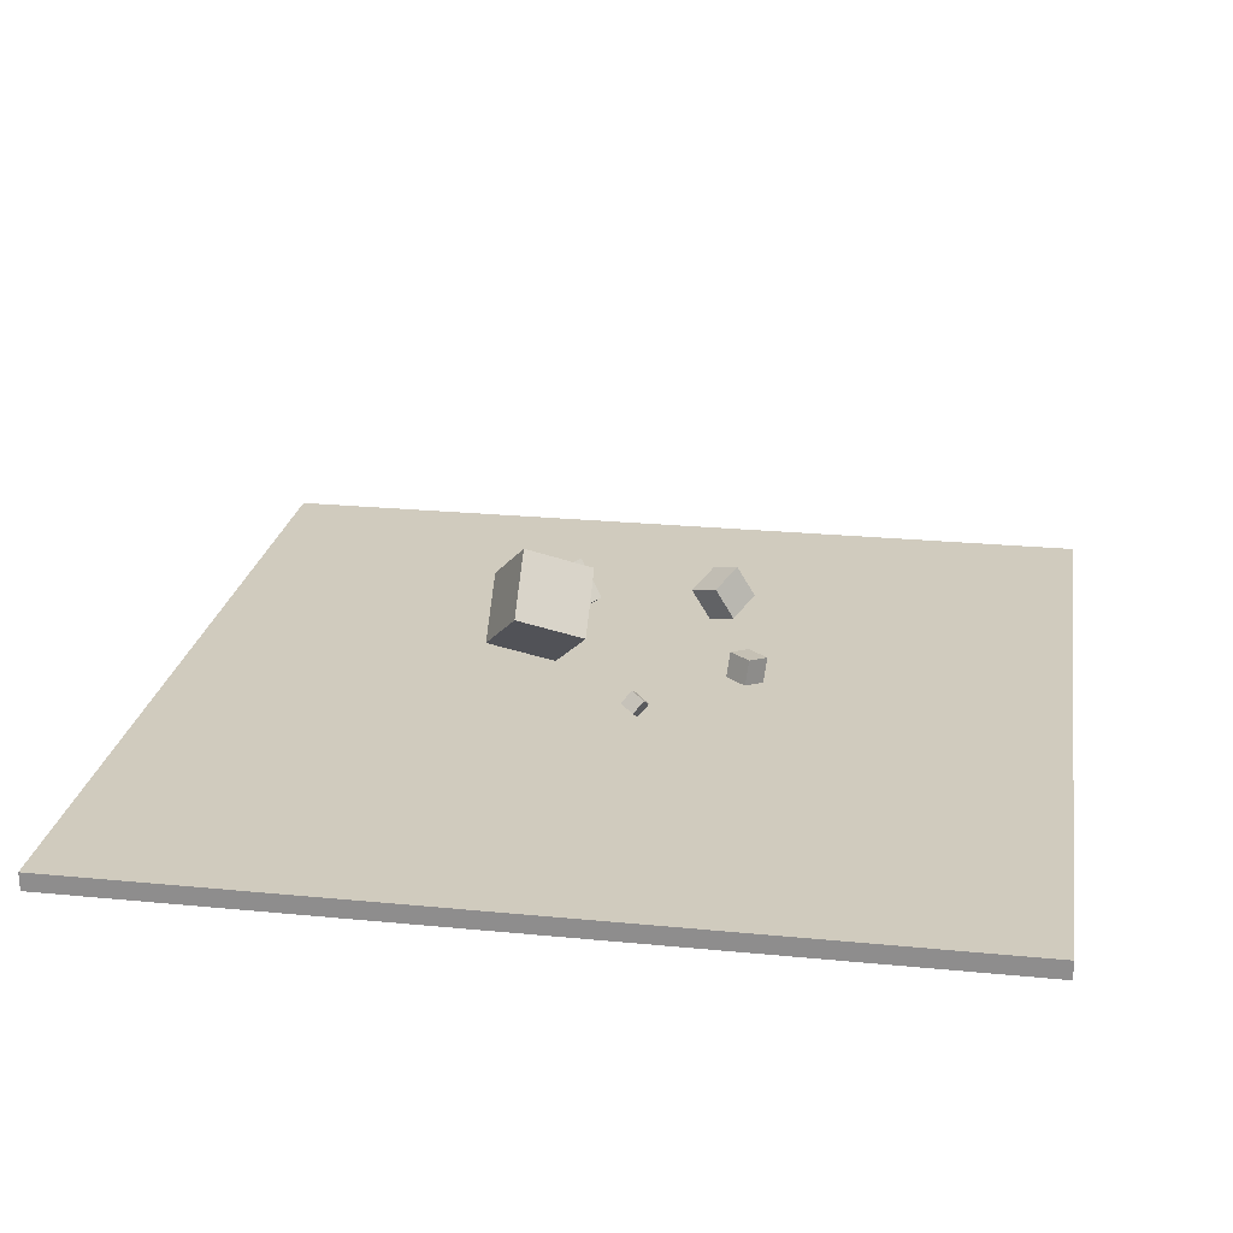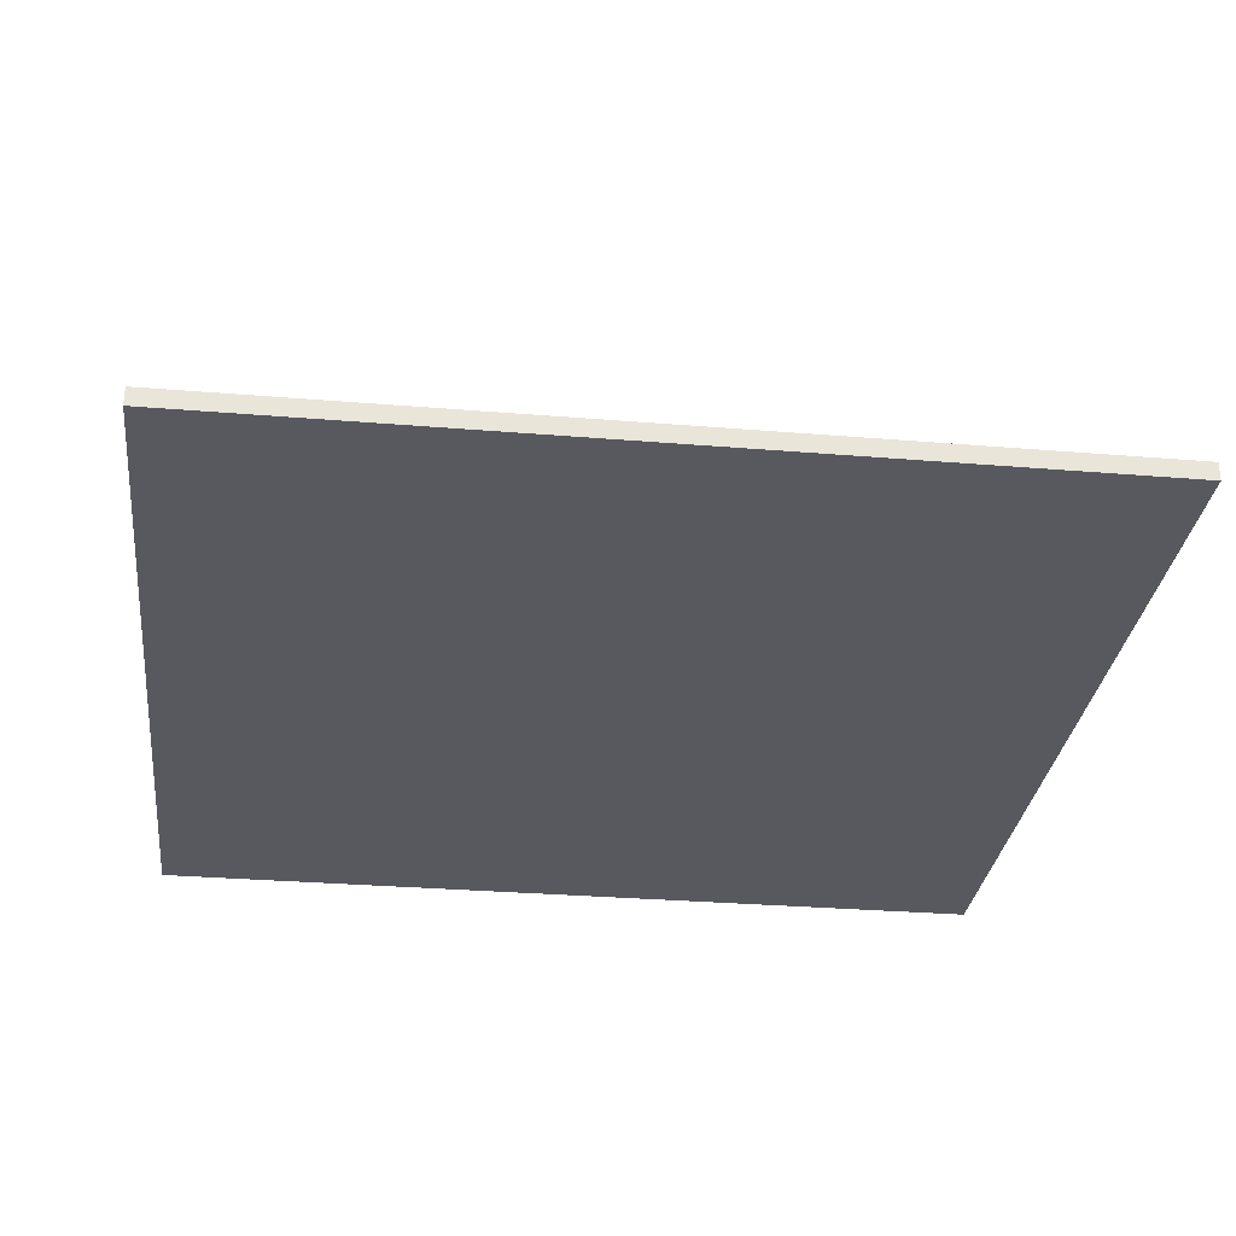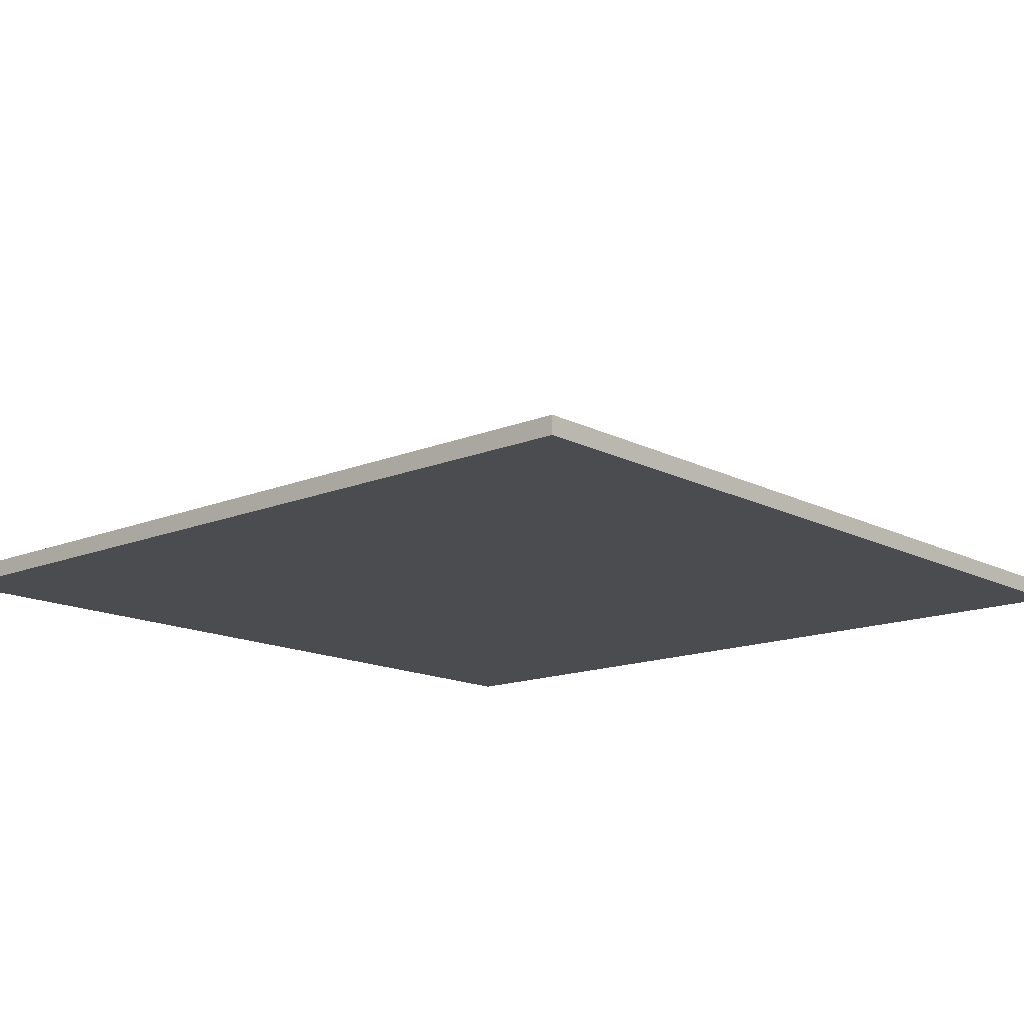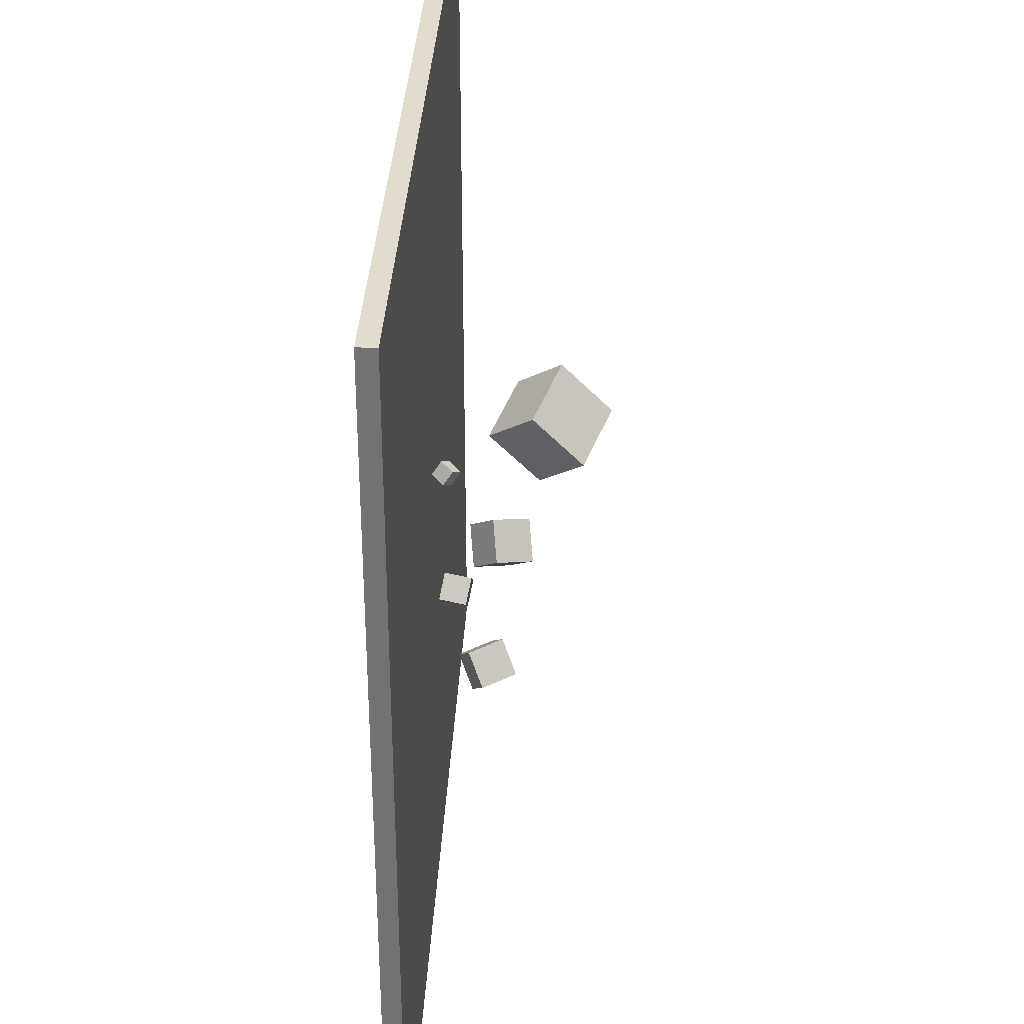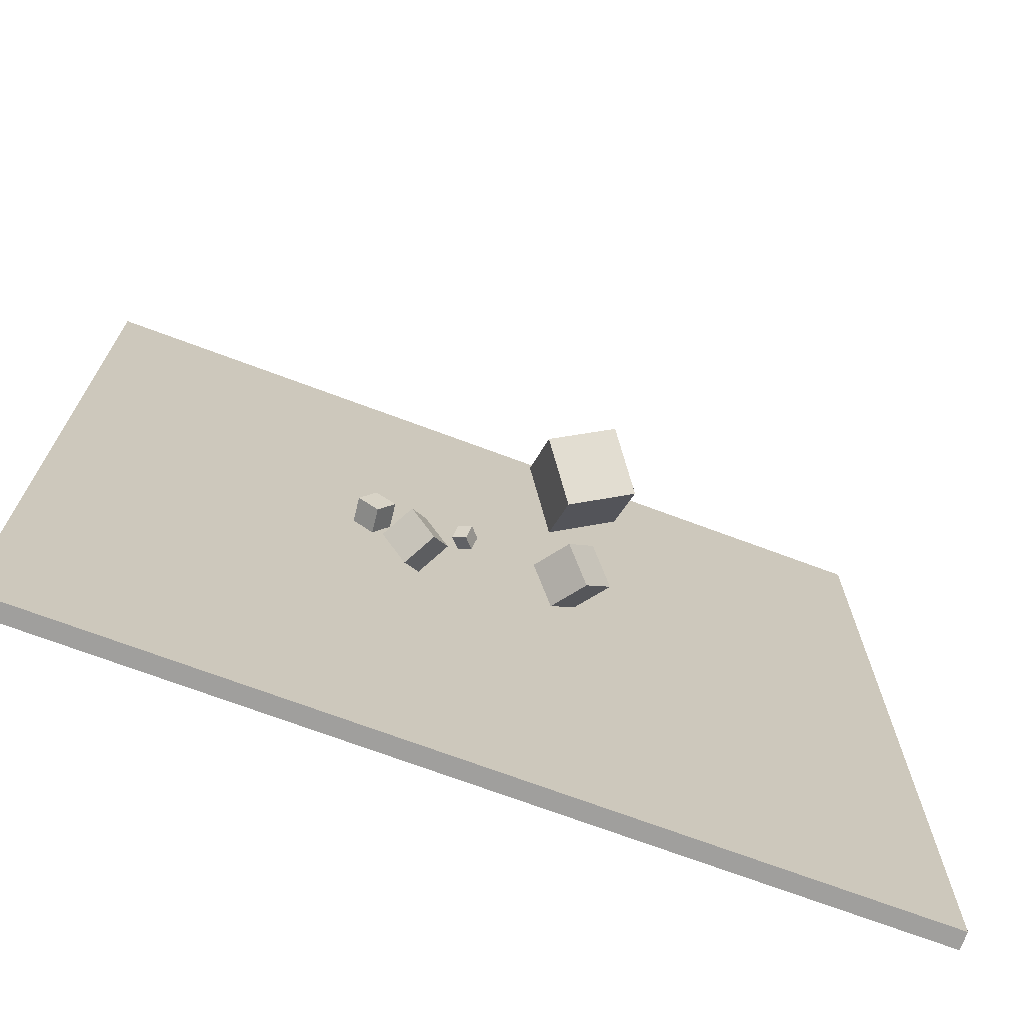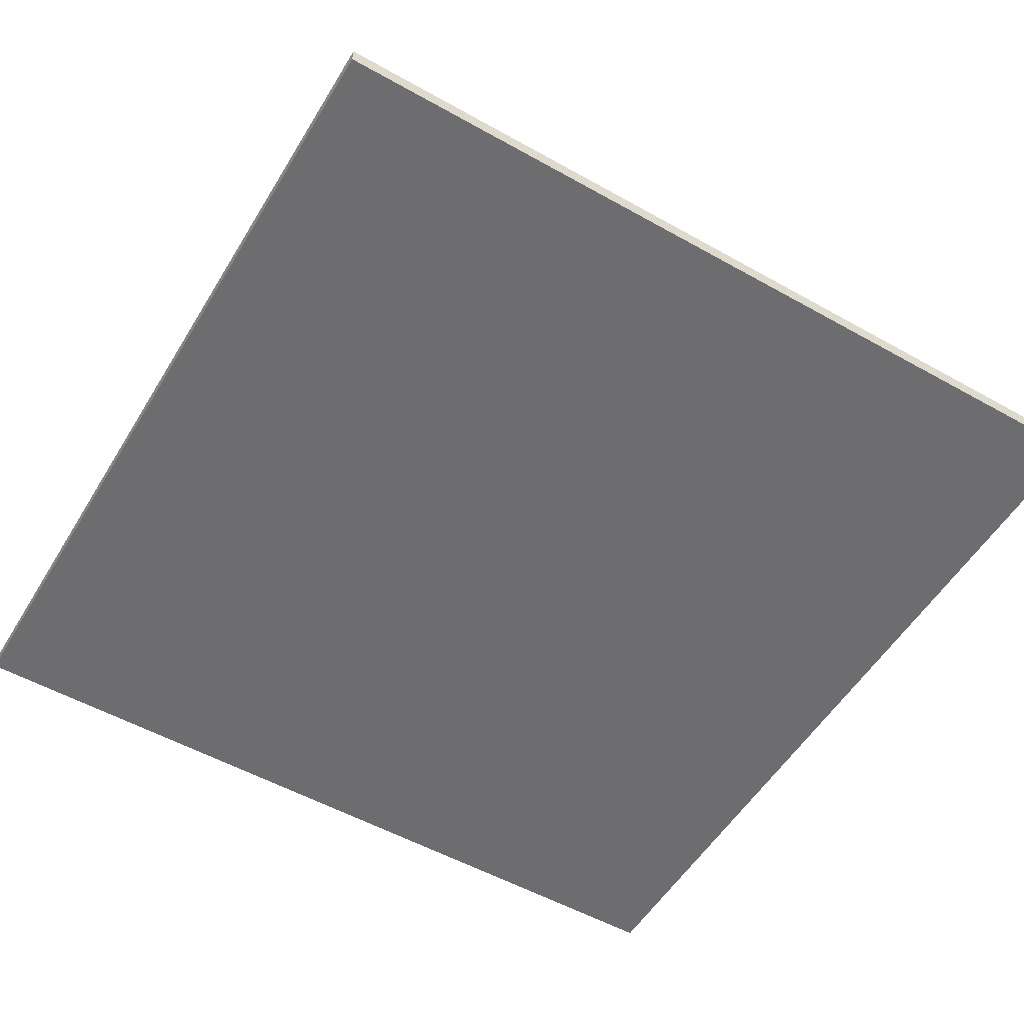
<metadata>
{"format":"obj","ext":"obj","renderer":"f3d","projection":"perspective","resolution":1024,"background":"white","views":[{"elev":23.6,"azim":9.3,"up":"+Y"},{"elev":-30.3,"azim":173.1,"up":"+Y"},{"elev":-14.8,"azim":131.8,"up":"+Y"},{"elev":34.0,"azim":92.8,"up":"+Z"},{"elev":-71.4,"azim":159.5,"up":"+Z"},{"elev":-54.1,"azim":59.2,"up":"+Y"}]}
</metadata>
<code>
o Cube
v 24.02 0.5 -24.02
v 24.02 -0.5 -24.02
v 24.02 0.5 24.02
v 24.02 -0.5 24.02
v -24.02 0.5 -24.02
v -24.02 -0.5 -24.02
v -24.02 0.5 24.02
v -24.02 -0.5 24.02
f 5 3 1
f 3 8 4
f 7 6 8
f 2 8 6
f 1 4 2
f 5 2 6
f 5 7 3
f 3 7 8
f 7 5 6
f 2 4 8
f 1 3 4
f 5 1 2
o Cube.001
v -4.088 9.91 4.059
v -0.7227 8.495 2.63
v -6.099 7.486 1.725
v -2.734 6.071 0.2957
v -4.047 7.174 6.866
v -0.6817 5.759 5.437
v -6.058 4.75 4.532
v -2.693 3.334 3.103
f 10 11 9
f 12 15 11
f 16 13 15
f 14 9 13
f 15 9 11
f 12 14 16
f 10 12 11
f 12 16 15
f 16 14 13
f 14 10 9
f 15 13 9
f 12 10 14
o Cube.002
v 5.595 2.688 -5.324
v 4.631 4.422 -5.067
v 4.136 2.057 -6.538
v 3.172 3.791 -6.281
v 6.566 3.461 -6.892
v 5.602 5.194 -6.635
v 5.107 2.83 -8.106
v 4.143 4.563 -7.849
f 18 19 17
f 20 23 19
f 24 21 23
f 22 17 21
f 23 17 19
f 20 22 24
f 18 20 19
f 20 24 23
f 24 22 21
f 22 18 17
f 23 21 17
f 20 18 22
o Cube.003
v 5.866 1.622 -0.01801
v 6.035 2.999 -0.2049
v 6.716 1.37 -1.101
v 6.885 2.747 -1.288
v 6.965 1.604 0.8487
v 7.135 2.981 0.6617
v 7.815 1.352 -0.2348
v 7.985 2.729 -0.4218
f 26 27 25
f 28 31 27
f 32 29 31
f 30 25 29
f 31 25 27
f 28 30 32
f 26 28 27
f 28 32 31
f 32 30 29
f 30 26 25
f 31 29 25
f 28 26 30
o Cube.004
v -4.477 2.144 -3.94
v -3.031 3.516 -2.604
v -5.699 4.095 -4.621
v -4.252 5.466 -3.284
v -3.002 2.414 -5.814
v -1.556 3.786 -4.478
v -4.224 4.365 -6.495
v -2.777 5.737 -5.158
f 34 35 33
f 36 39 35
f 40 37 39
f 38 33 37
f 39 33 35
f 36 38 40
f 34 36 35
f 36 40 39
f 40 38 37
f 38 34 33
f 39 37 33
f 36 34 38
o Cube.005
v 1.674 0.5808 3.376
v 1.515 1.07 4.097
v 0.9924 0.9678 2.963
v 0.8334 1.458 3.684
v 2.217 1.209 3.069
v 2.058 1.699 3.79
v 1.536 1.596 2.656
v 1.377 2.086 3.377
f 42 43 41
f 44 47 43
f 48 45 47
f 46 41 45
f 47 41 43
f 44 46 48
f 42 44 43
f 44 48 47
f 48 46 45
f 46 42 41
f 47 45 41
f 44 42 46

</code>
